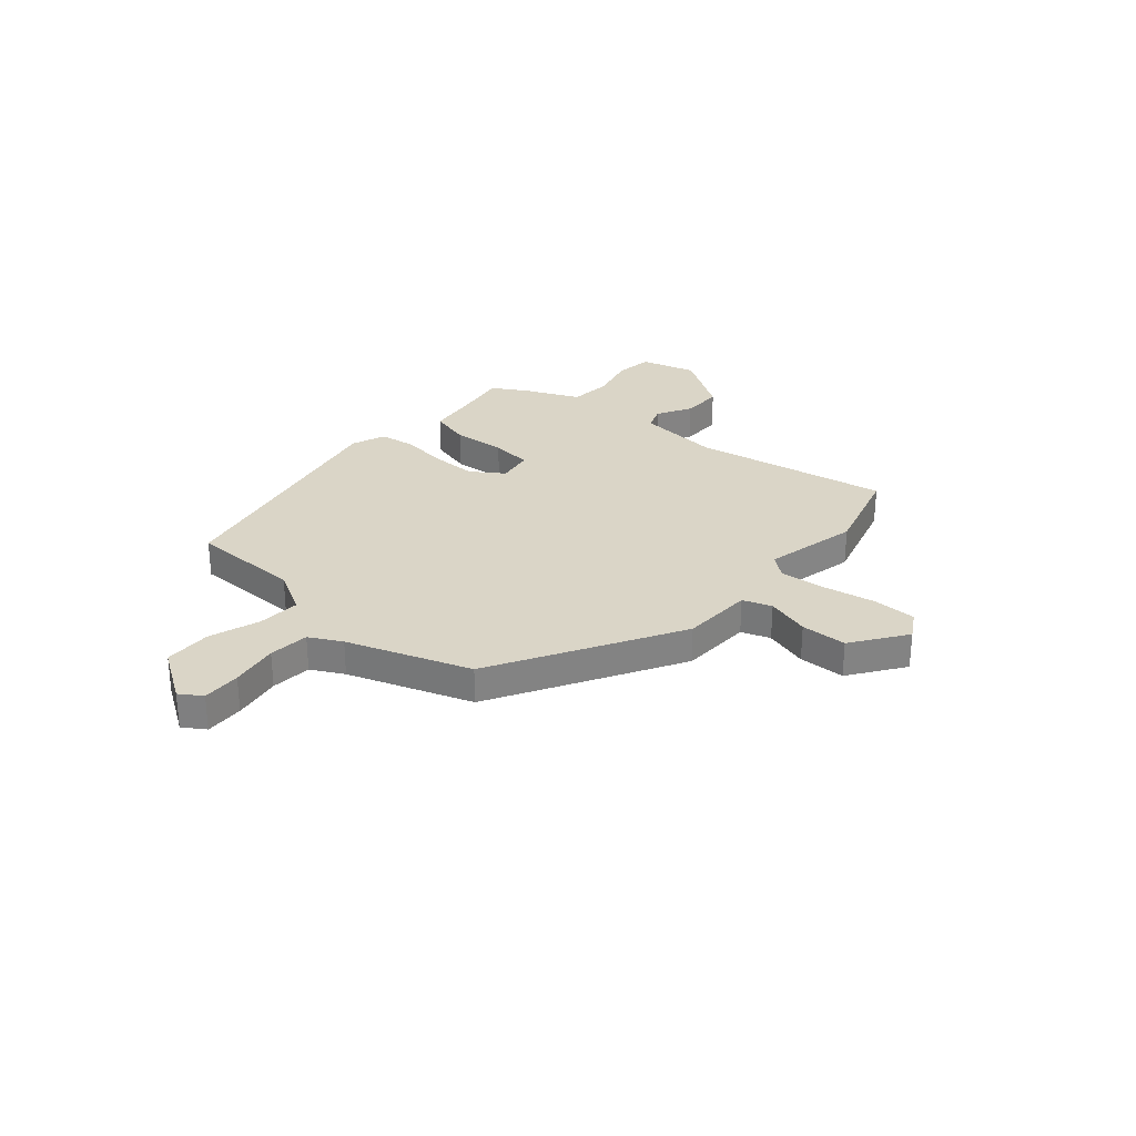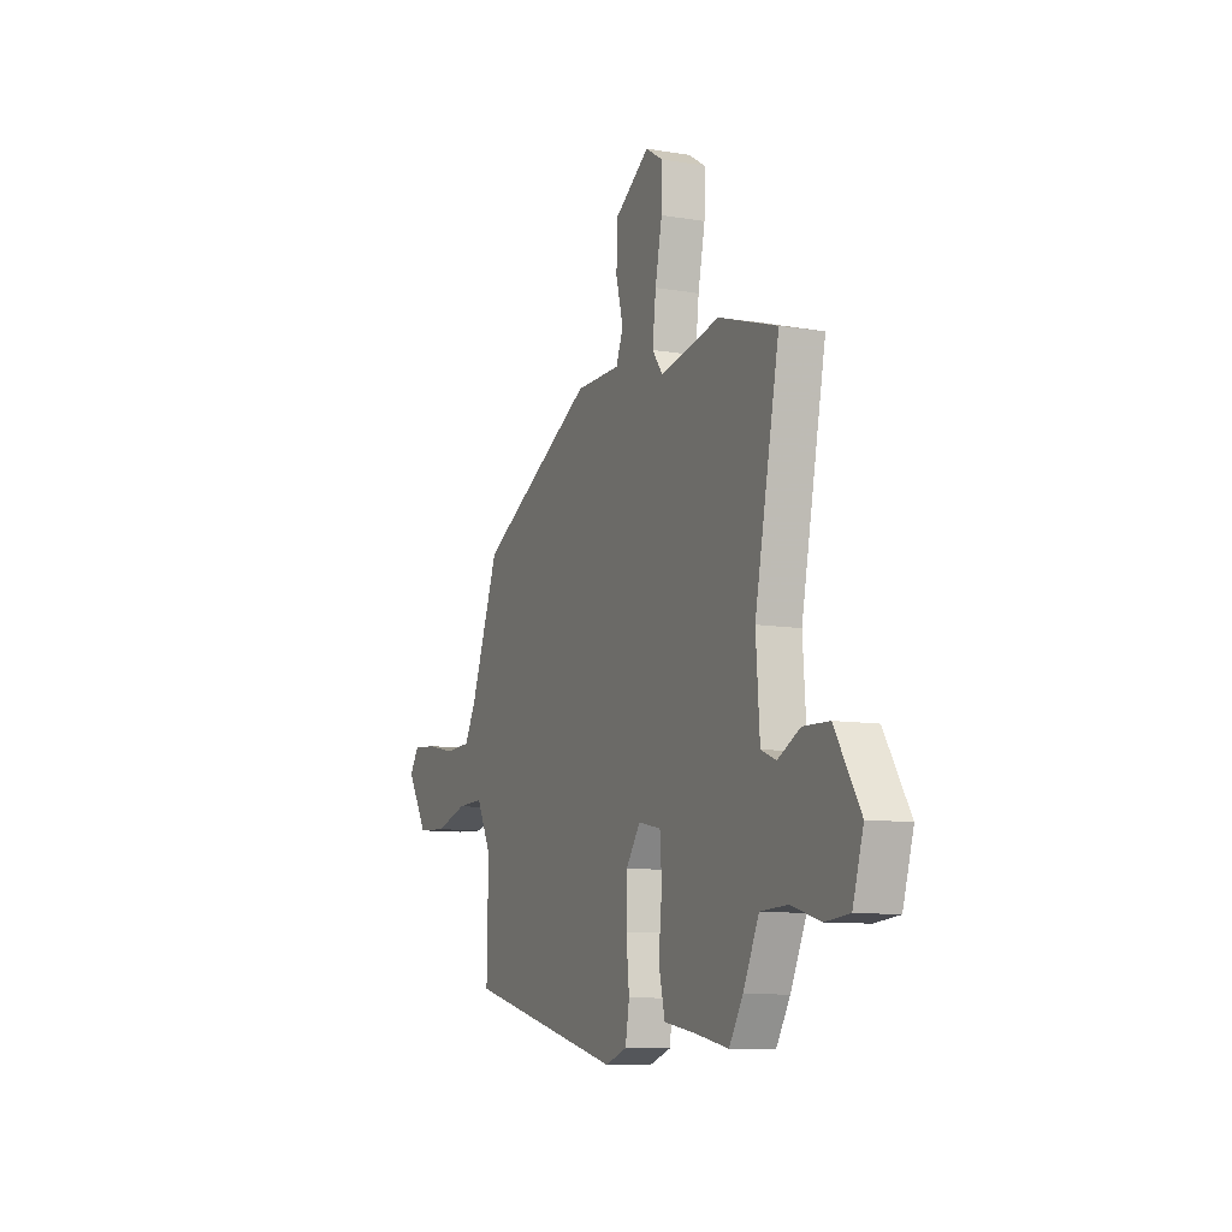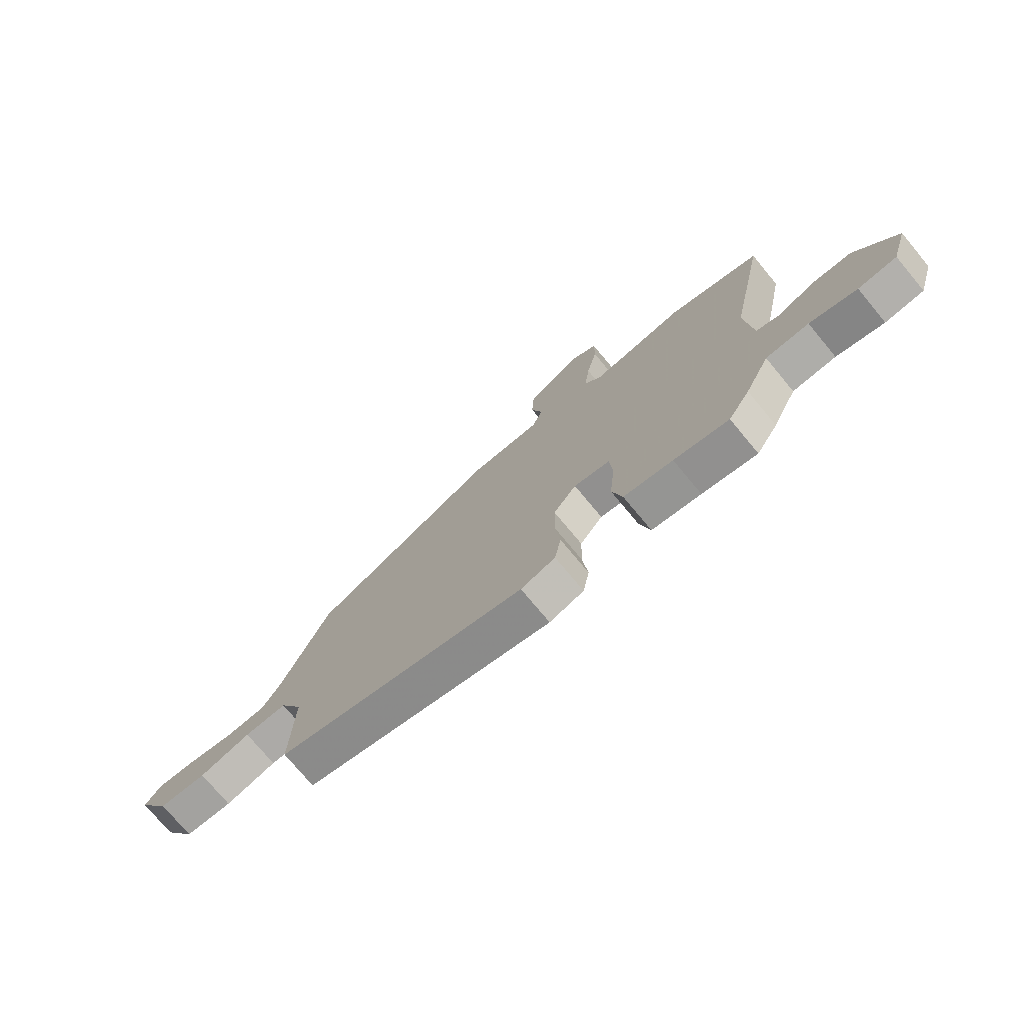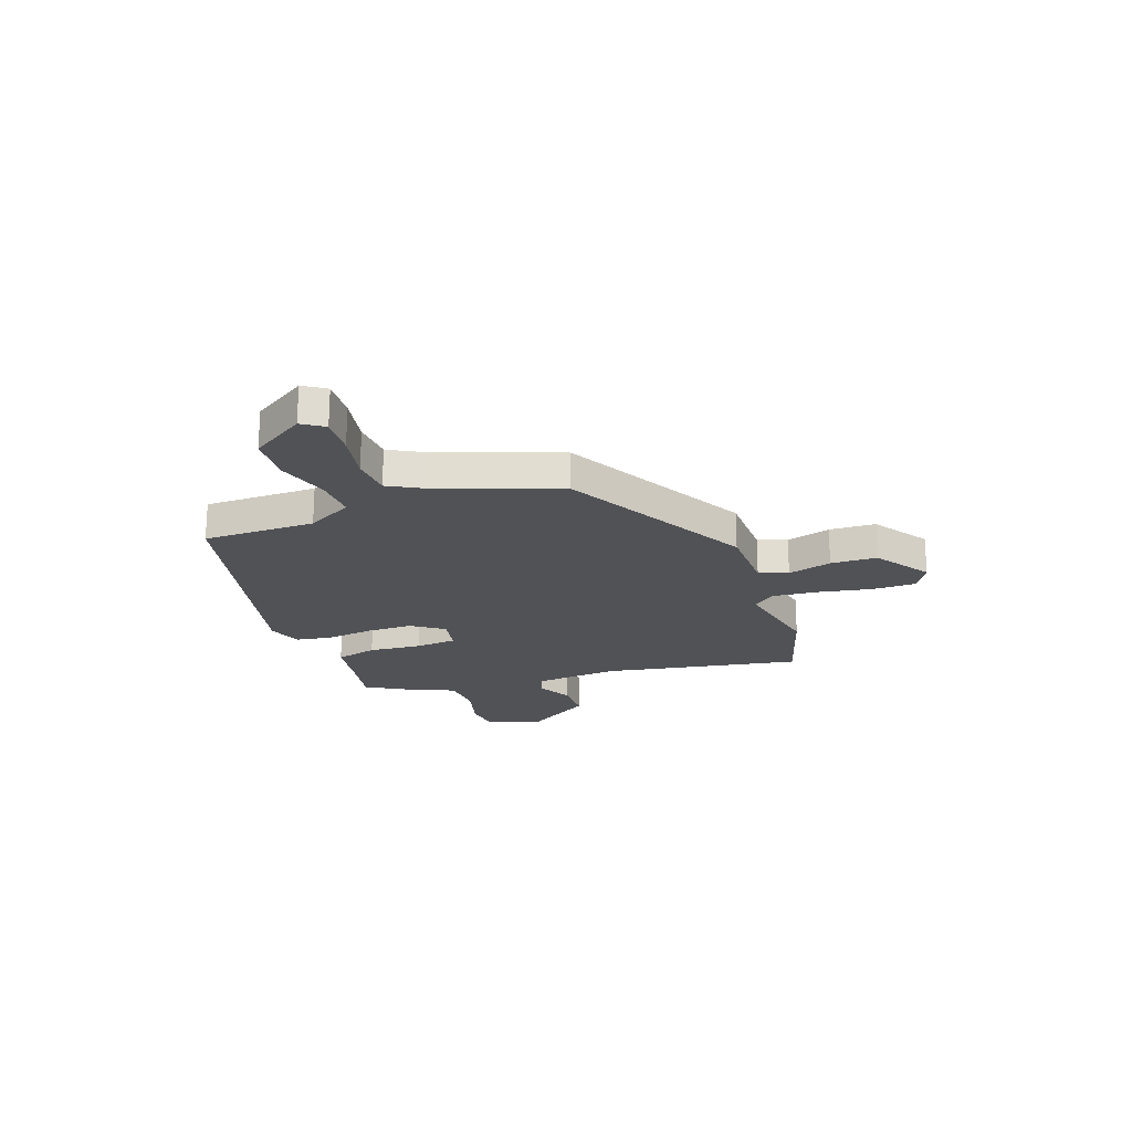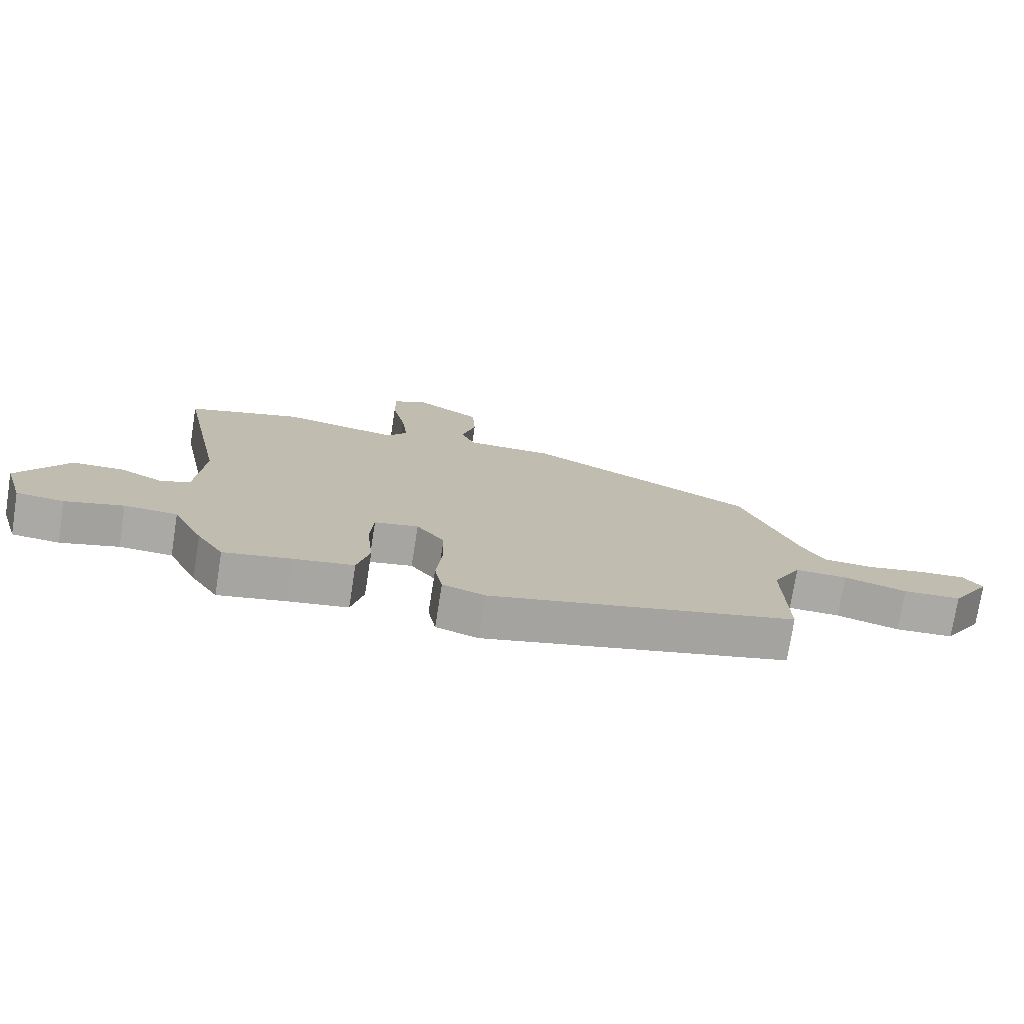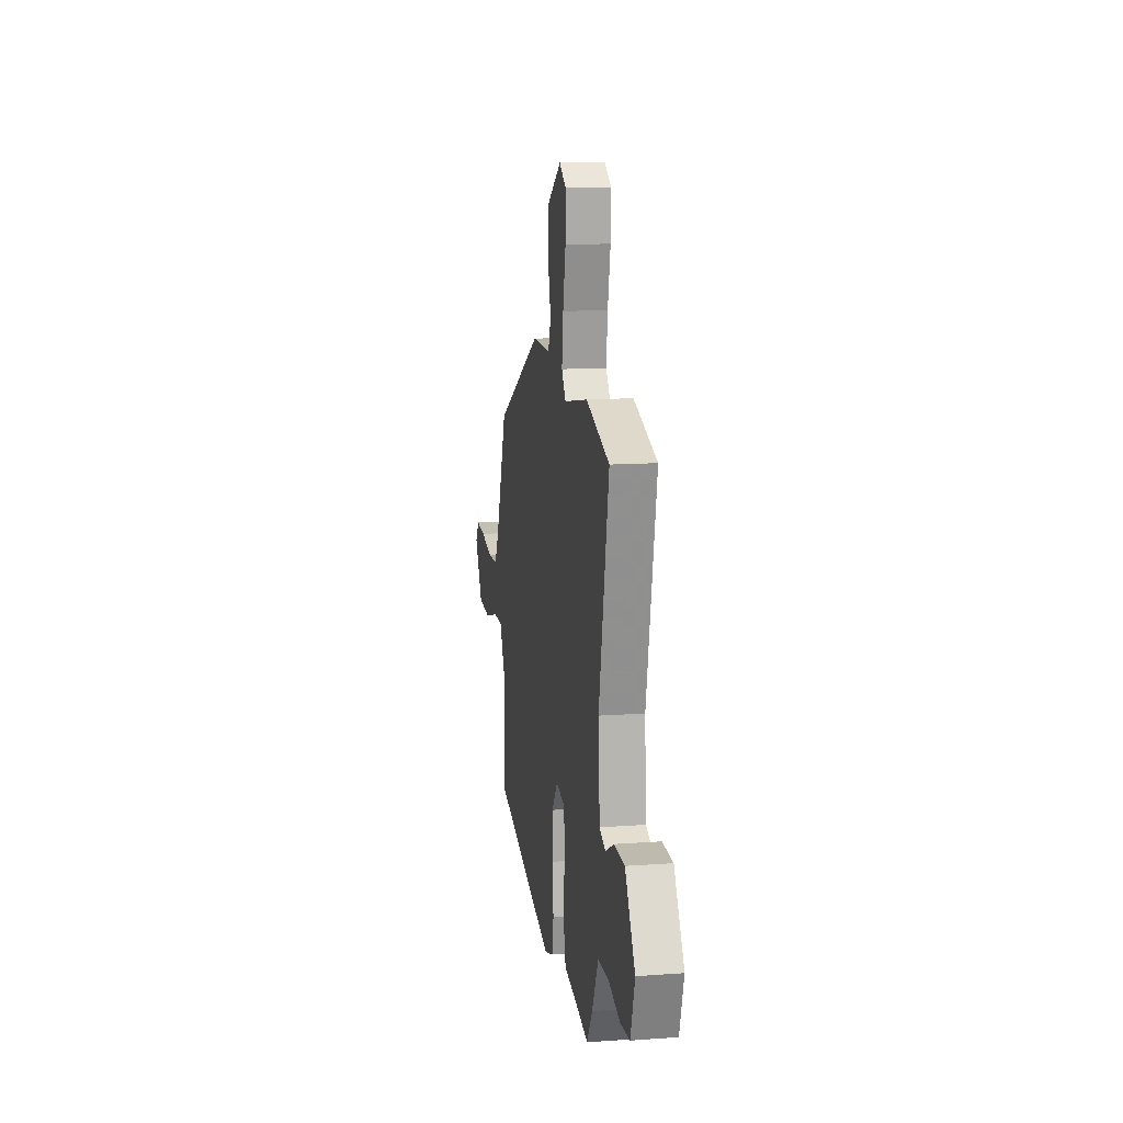
<metadata>
{"format":"obj","ext":"obj","renderer":"f3d","projection":"perspective","resolution":1024,"background":"white","views":[{"elev":29.0,"azim":-47.3,"up":"+Y"},{"elev":-9.9,"azim":66.7,"up":"+Z"},{"elev":-75.1,"azim":39.8,"up":"+Z"},{"elev":-21.3,"azim":-69.2,"up":"+Y"},{"elev":-75.5,"azim":171.0,"up":"+Z"},{"elev":13.4,"azim":80.7,"up":"+Z"}]}
</metadata>
<code>
v -0.456 0.07 -0.381
v -0.452 0.07 -0.158
v -0.499 0.07 -0.067
v -0.584 0.07 -0.069
v -0.686 0.07 -0.099
v -0.781 0.07 -0.093
v -0.847 0.07 0.015
v -0.817 0.07 0.058
v -0.74 0.07 0.052
v -0.645 0.07 0.032
v -0.564 0.07 0.036
v -0.528 0.07 0.099
v -0.435 0.07 0.341
v -0.061 0.07 0.537
v 0.083 0.07 0.537
v 0.105 0.07 0.594
v 0.082 0.07 0.682
v 0.087 0.07 0.774
v 0.197 0.07 0.846
v 0.251 0.07 0.812
v 0.25 0.07 0.726
v 0.228 0.07 0.621
v 0.217 0.07 0.529
v 0.251 0.07 0.484
v 0.442 0.07 0.519
v 0.629 0.07 0.458
v 0.55 0.07 0.066
v 0.562 0.07 -0.103
v 0.61 0.07 -0.123
v 0.681 0.07 -0.087
v 0.764 0.07 -0.09
v 0.845 0.07 -0.222
v 0.811 0.07 -0.333
v 0.734 0.07 -0.34
v 0.64 0.07 -0.312
v 0.554 0.07 -0.316
v 0.504 0.07 -0.421
v 0.46 0.07 -0.492
v 0.351 0.07 -0.469
v 0.253 0.07 -0.452
v 0.233 0.07 -0.368
v 0.244 0.07 -0.262
v 0.238 0.07 -0.179
v 0.166 0.07 -0.164
v 0.12 0.07 -0.227
v 0.118 0.07 -0.319
v 0.128 0.07 -0.414
v 0.115 0.07 -0.486
v 0.046 0.07 -0.509
v -0.456 0 -0.381
v -0.452 0 -0.158
v -0.499 0 -0.067
v -0.584 0 -0.069
v -0.686 0 -0.099
v -0.781 0 -0.093
v -0.847 0 0.015
v -0.817 0 0.058
v -0.74 0 0.052
v -0.645 0 0.032
v -0.564 0 0.036
v -0.528 0 0.099
v -0.435 0 0.341
v -0.061 0 0.537
v 0.083 0 0.537
v 0.105 0 0.594
v 0.082 0 0.682
v 0.087 0 0.774
v 0.197 0 0.846
v 0.251 0 0.812
v 0.25 0 0.726
v 0.228 0 0.621
v 0.217 0 0.529
v 0.251 0 0.484
v 0.442 0 0.519
v 0.629 0 0.458
v 0.55 0 0.066
v 0.562 0 -0.103
v 0.61 0 -0.123
v 0.681 0 -0.087
v 0.764 0 -0.09
v 0.845 0 -0.222
v 0.811 0 -0.333
v 0.734 0 -0.34
v 0.64 0 -0.312
v 0.554 0 -0.316
v 0.504 0 -0.421
v 0.46 0 -0.492
v 0.351 0 -0.469
v 0.253 0 -0.452
v 0.233 0 -0.368
v 0.244 0 -0.262
v 0.238 0 -0.179
v 0.166 0 -0.164
v 0.12 0 -0.227
v 0.118 0 -0.319
v 0.128 0 -0.414
v 0.115 0 -0.486
v 0.046 0 -0.509
f 49 1 2
f 48 49 2
f 47 48 2
f 46 47 2
f 45 46 2 3
f 44 45 3
f 39 40 41 42
f 39 42 43
f 38 39 43
f 37 38 43
f 36 37 43
f 35 36 43
f 33 34 35
f 32 33 35
f 31 32 35
f 30 31 35
f 29 30 35
f 28 29 35 43
f 27 28 43 44
f 27 44 3
f 26 27 3
f 25 26 3
f 24 25 3
f 20 21 22
f 19 20 22
f 18 19 22
f 17 18 22
f 16 17 22
f 15 16 22 23
f 24 3 4
f 23 24 4
f 15 23 4
f 14 15 4
f 13 14 4
f 12 13 4
f 8 9 10
f 7 8 10
f 6 7 10
f 5 6 10
f 4 5 10
f 4 10 11
f 4 11 12
f 51 50 98
f 51 98 97
f 51 97 96
f 51 96 95
f 52 51 95 94
f 52 94 93
f 91 90 89 88
f 92 91 88
f 92 88 87
f 92 87 86
f 92 86 85
f 92 85 84
f 84 83 82
f 84 82 81
f 84 81 80
f 84 80 79
f 84 79 78
f 92 84 78 77
f 93 92 77 76
f 52 93 76
f 52 76 75
f 52 75 74
f 52 74 73
f 71 70 69
f 71 69 68
f 71 68 67
f 71 67 66
f 71 66 65
f 72 71 65 64
f 53 52 73
f 53 73 72
f 53 72 64
f 53 64 63
f 53 63 62
f 53 62 61
f 59 58 57
f 59 57 56
f 59 56 55
f 59 55 54
f 59 54 53
f 60 59 53
f 61 60 53
f 1 50 51 2
f 2 51 52 3
f 3 52 53 4
f 4 53 54 5
f 5 54 55 6
f 6 55 56 7
f 7 56 57 8
f 8 57 58 9
f 9 58 59 10
f 10 59 60 11
f 11 60 61 12
f 12 61 62 13
f 13 62 63 14
f 14 63 64 15
f 15 64 65 16
f 16 65 66 17
f 17 66 67 18
f 18 67 68 19
f 19 68 69 20
f 20 69 70 21
f 21 70 71 22
f 22 71 72 23
f 23 72 73 24
f 24 73 74 25
f 25 74 75 26
f 26 75 76 27
f 27 76 77 28
f 28 77 78 29
f 29 78 79 30
f 30 79 80 31
f 31 80 81 32
f 32 81 82 33
f 33 82 83 34
f 34 83 84 35
f 35 84 85 36
f 36 85 86 37
f 37 86 87 38
f 38 87 88 39
f 39 88 89 40
f 40 89 90 41
f 41 90 91 42
f 42 91 92 43
f 43 92 93 44
f 44 93 94 45
f 45 94 95 46
f 46 95 96 47
f 47 96 97 48
f 48 97 98 49
f 49 98 50 1

</code>
